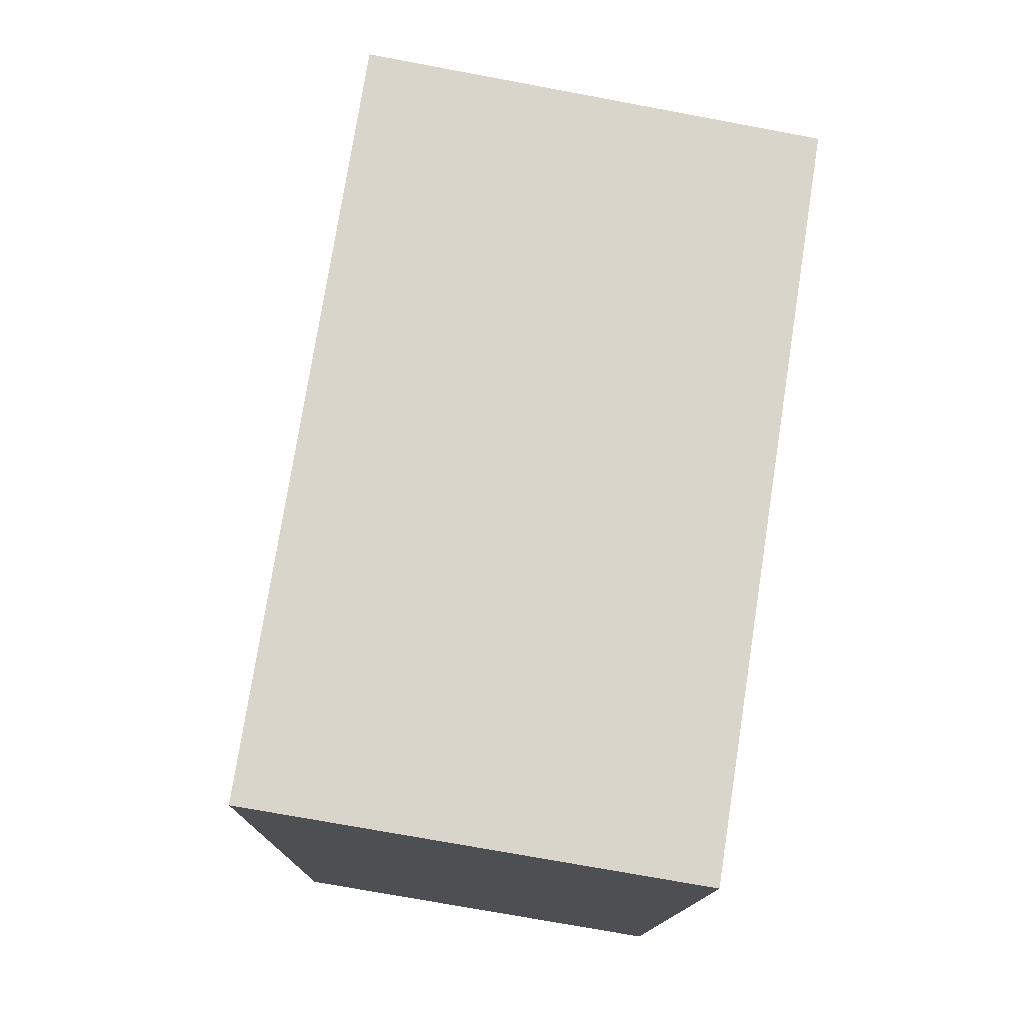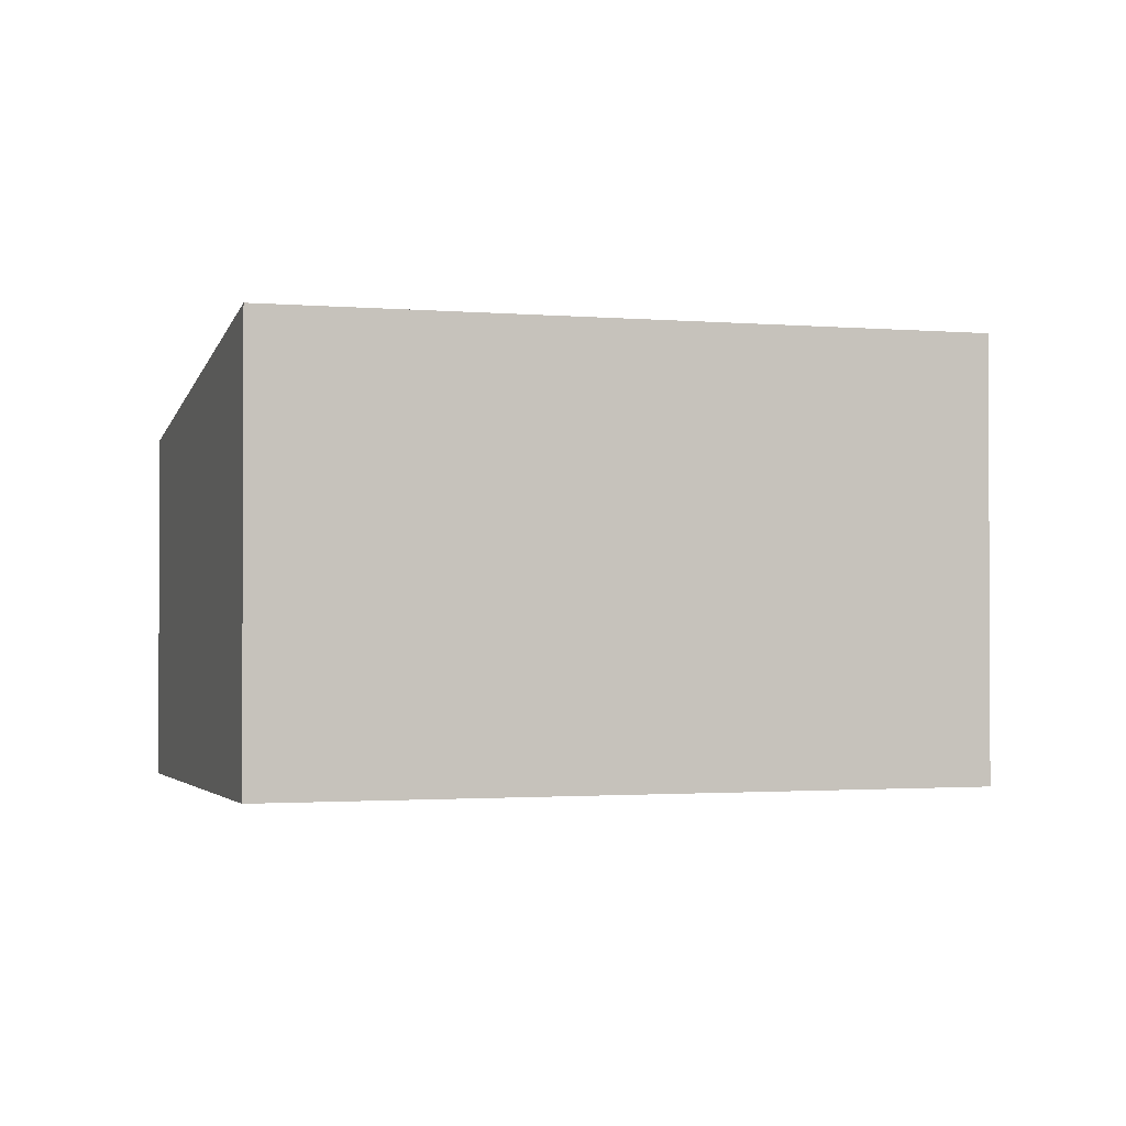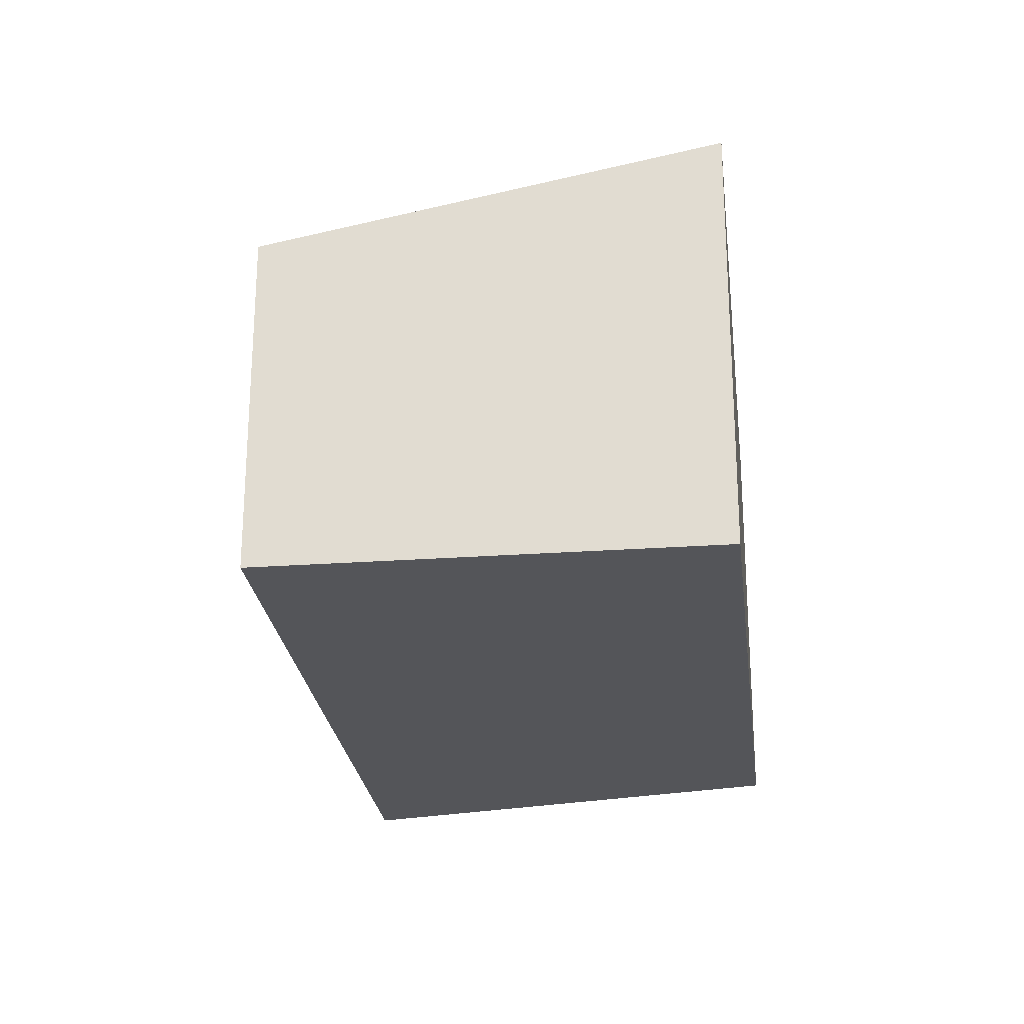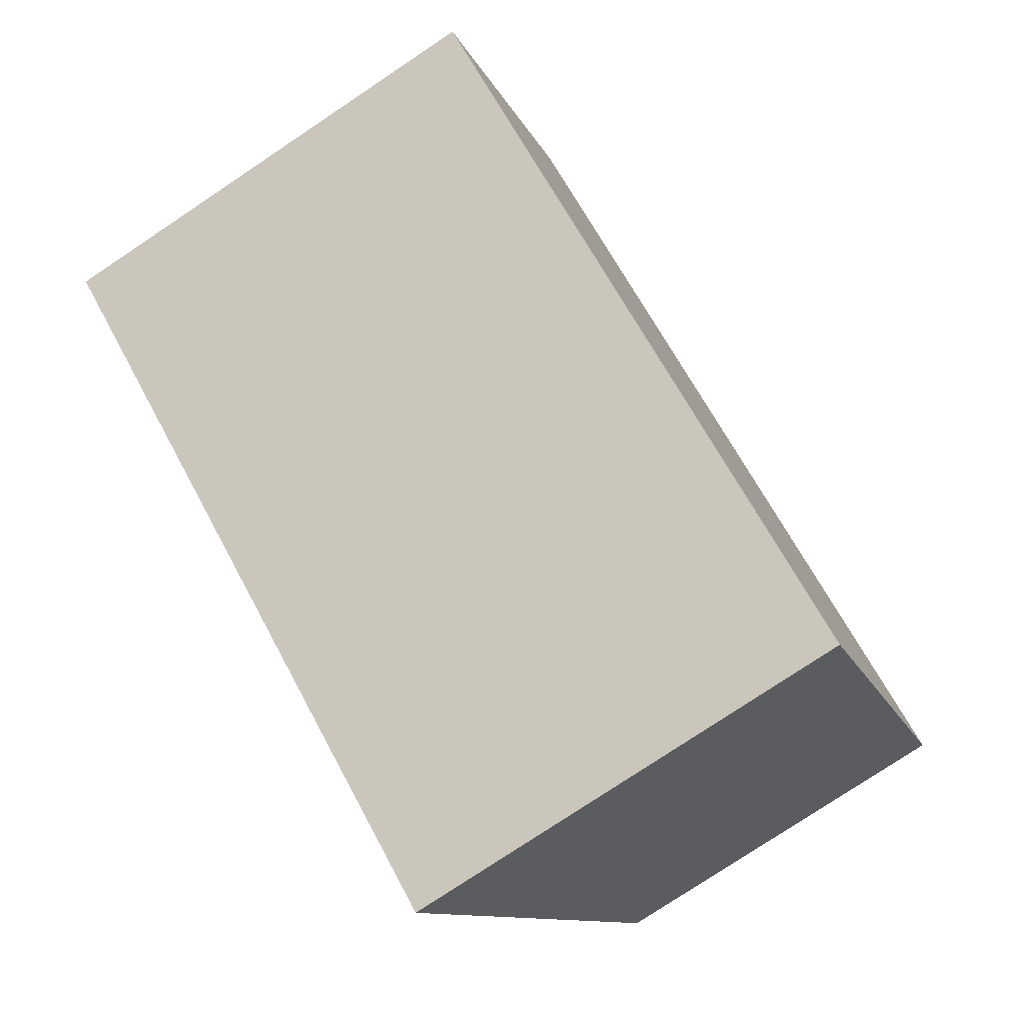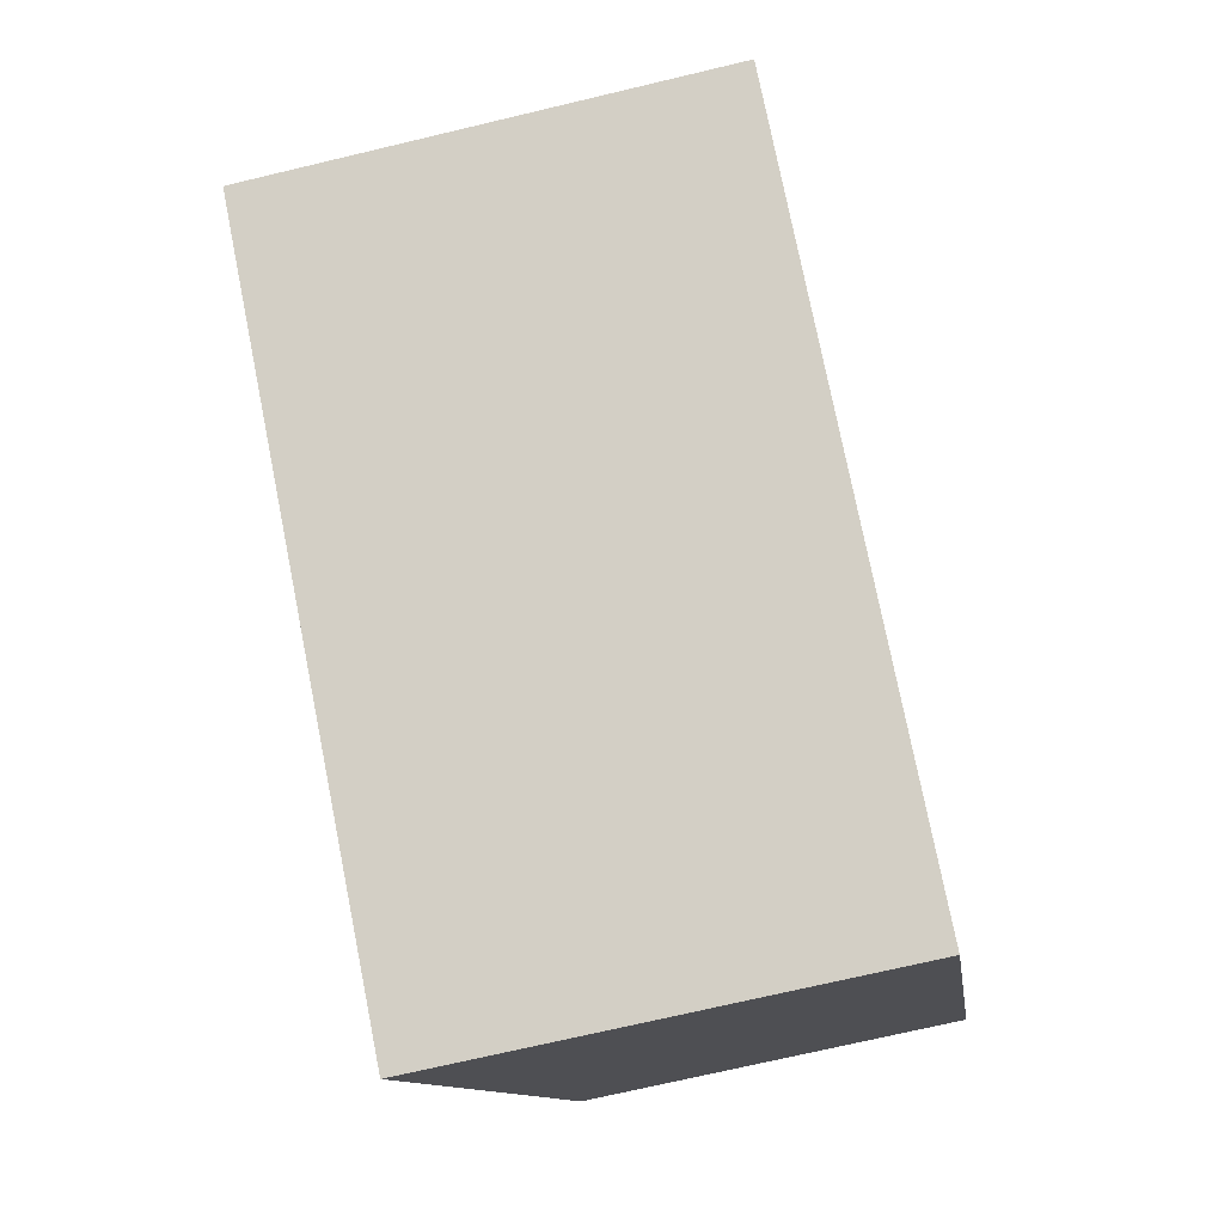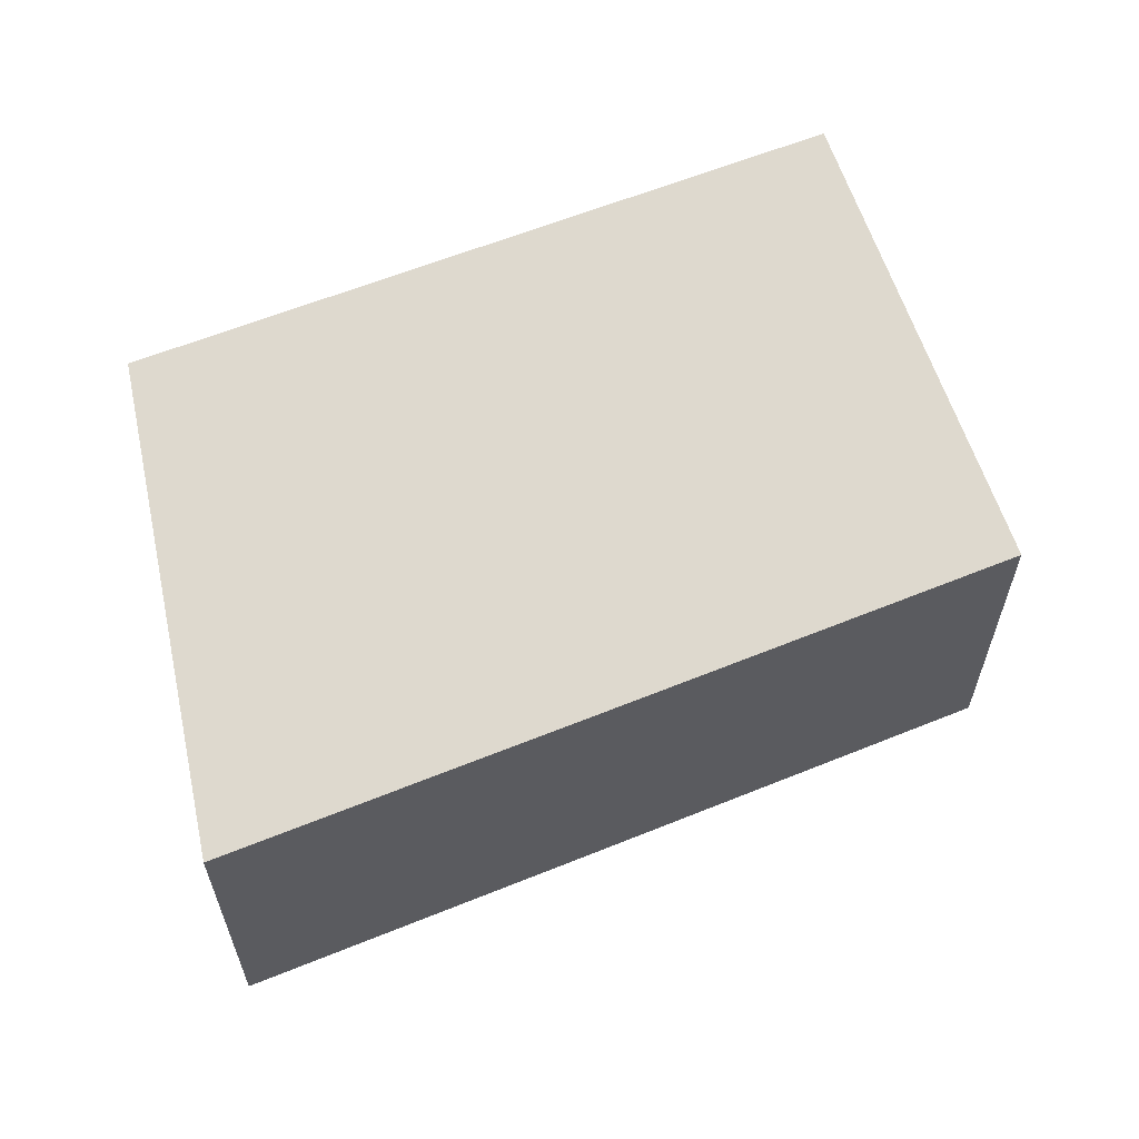
<metadata>
{"format":"obj","ext":"obj","renderer":"f3d","projection":"perspective","resolution":1024,"background":"white","views":[{"elev":-72.1,"azim":-100.6,"up":"+Z"},{"elev":-1.5,"azim":-164.9,"up":"+Y"},{"elev":-24.7,"azim":130.2,"up":"+Y"},{"elev":-77.8,"azim":-56.3,"up":"+Z"},{"elev":-71.1,"azim":-76.6,"up":"+Z"},{"elev":62.3,"azim":11.3,"up":"+Y"}]}
</metadata>
<code>
v  0 8.09 4.954e-16
v  14.71 6.897 -2.099
v  11.23 8.076 -7.387
v  15.97 6.472 -0.192
v  15.6 6.472 0.053
v  9.062 6.471 4.417
v  3.387 6.472 8.19
v  0 0 0
v  11.23 4.523e-16 -7.387
v  3.387 -5.015e-16 8.19
v  9.062 -2.705e-16 4.417
v  15.6 -3.245e-18 0.053
v  15.97 1.176e-17 -0.192
v  14.71 1.285e-16 -2.099
g defaultobject
f 1 2 3
f 2 1 4
f 4 1 5
f 5 1 6
f 6 1 7
f 3 8 1
f 8 3 9
f 8 7 1
f 7 8 10
f 10 6 7
f 6 10 11
f 6 11 5
f 5 11 12
f 5 12 4
f 4 12 13
f 2 9 3
f 9 2 4
f 9 4 14
f 14 4 13
f 9 10 8
f 10 9 14
f 10 14 13
f 10 13 12
f 10 12 11

</code>
